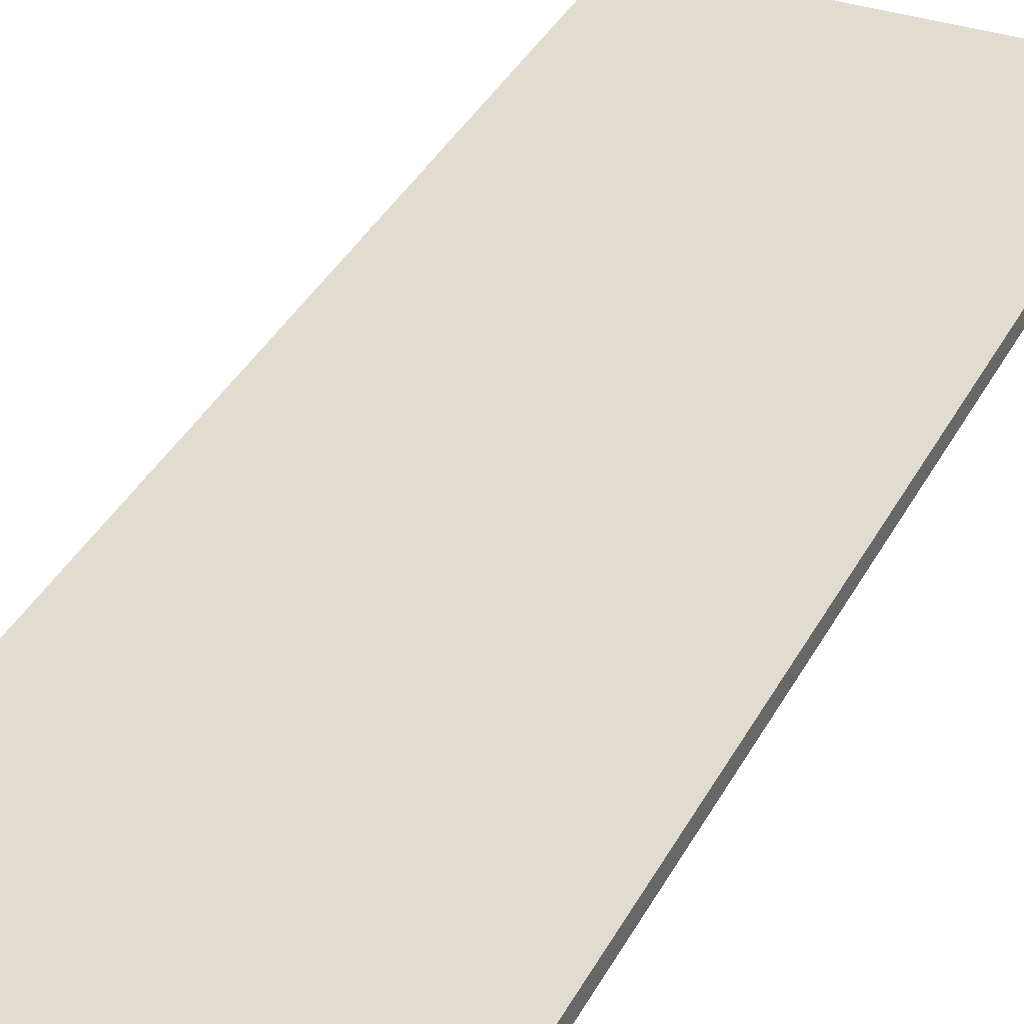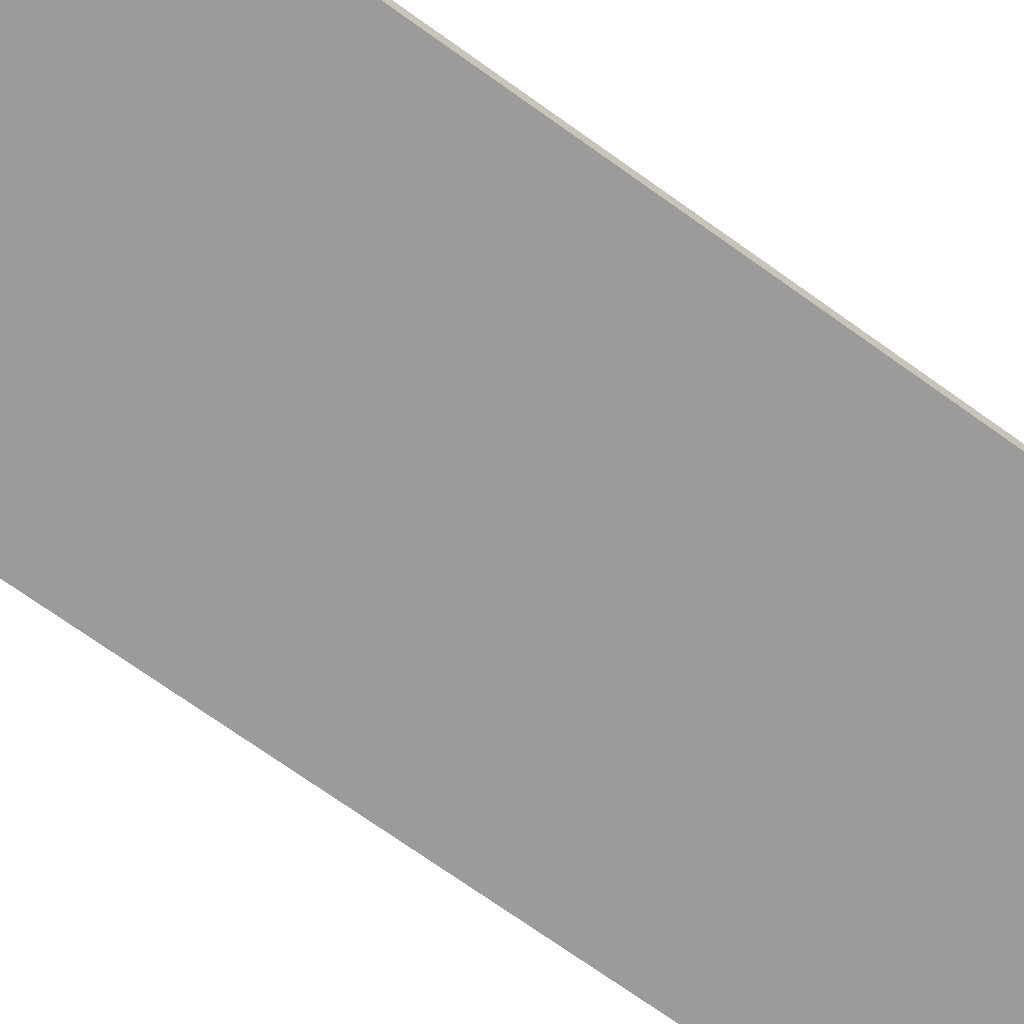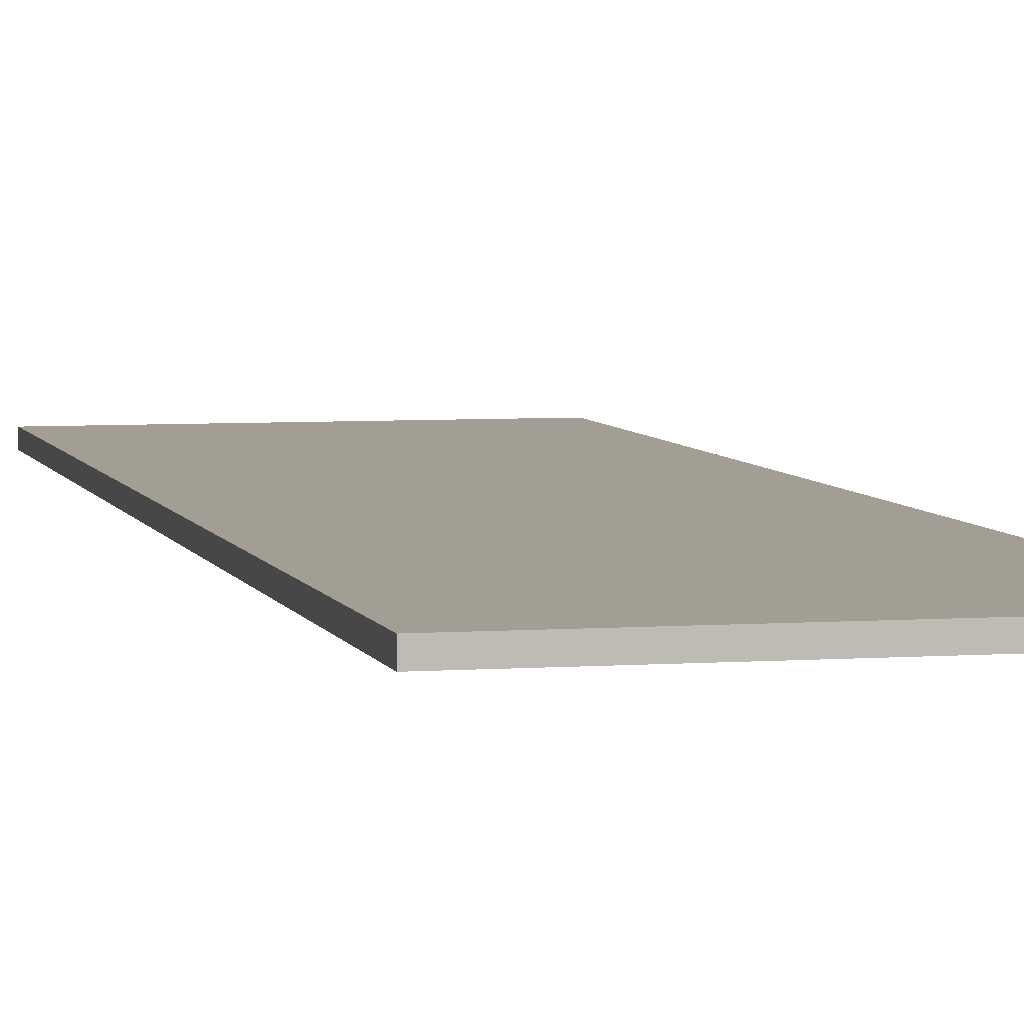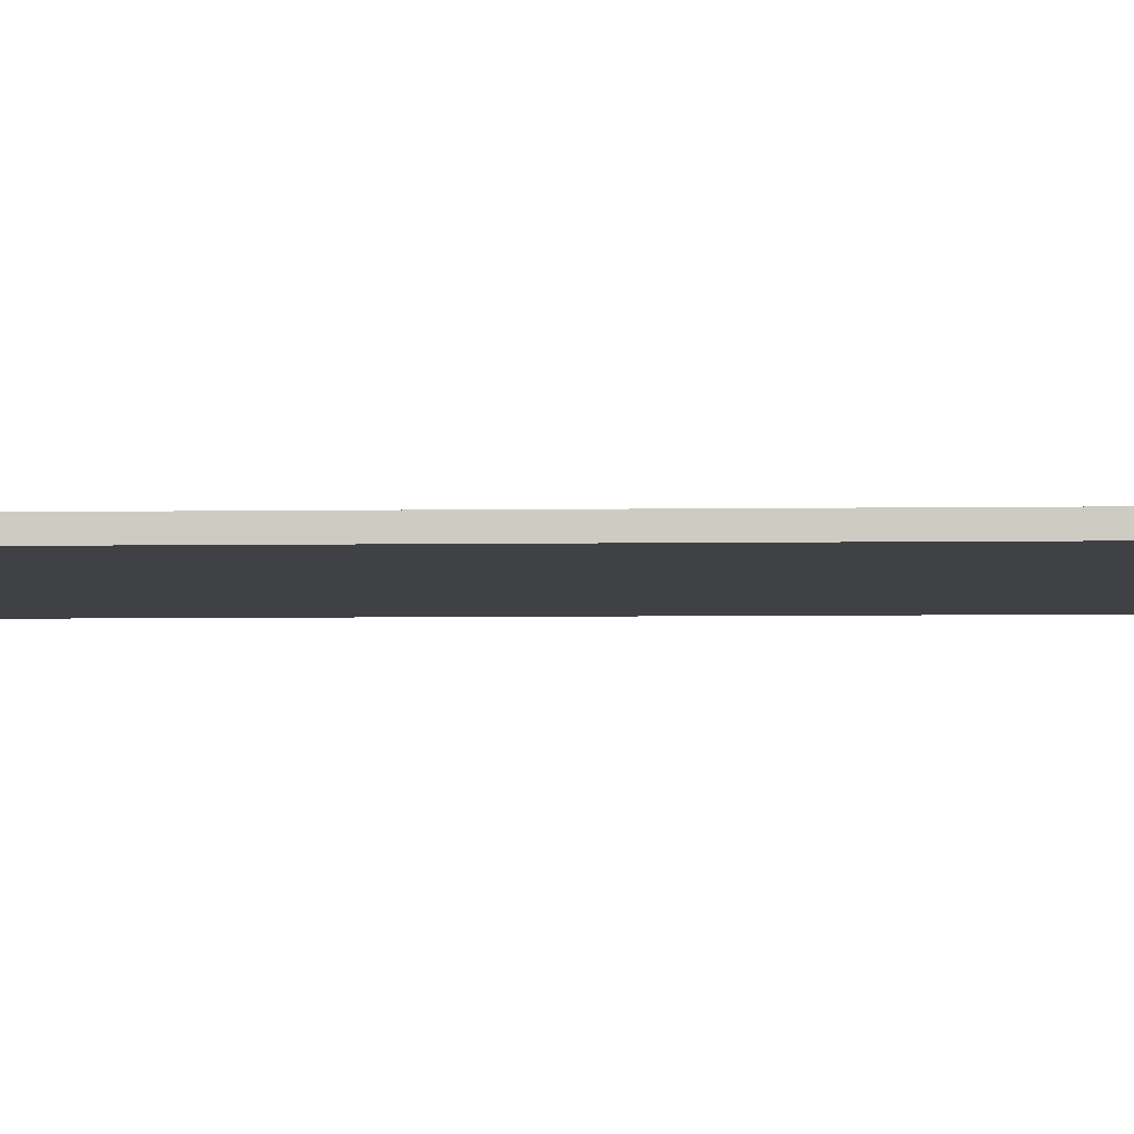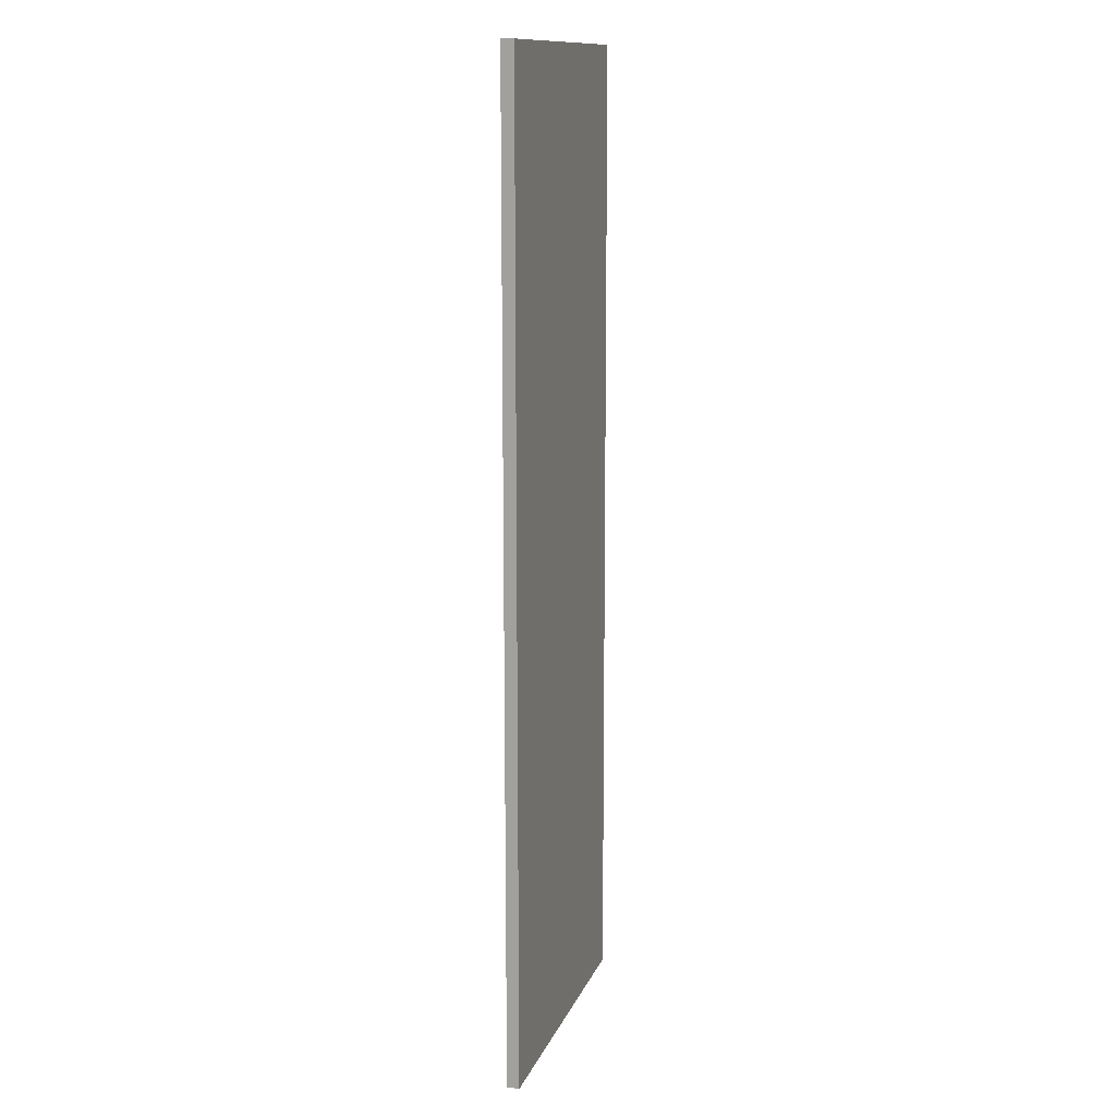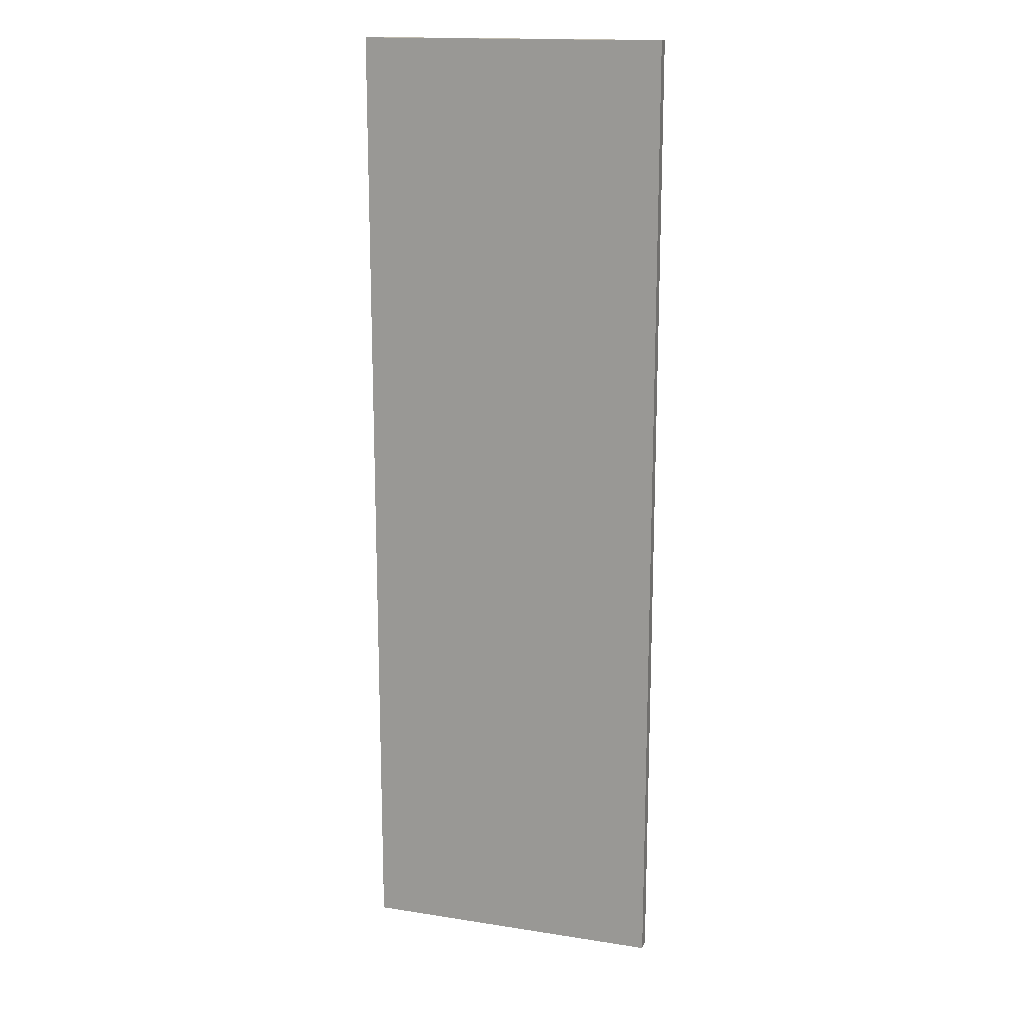
<metadata>
{"format":"obj","ext":"obj","renderer":"f3d","projection":"perspective","resolution":1024,"background":"white","views":[{"elev":34.3,"azim":23.6,"up":"+Z"},{"elev":-69.7,"azim":-125.9,"up":"+Z"},{"elev":5.1,"azim":166.7,"up":"+Z"},{"elev":-5.5,"azim":92.6,"up":"+Z"},{"elev":13.2,"azim":-73.7,"up":"+Y"},{"elev":16.1,"azim":17.8,"up":"+Y"}]}
</metadata>
<code>
v -4.351 -13.82 0.1759
v 4.351 -13.82 0.1759
v -4.351 13.82 0.1759
v 4.351 13.82 0.1759
v -4.351 13.82 -0.1759
v 4.351 13.82 -0.1759
v -4.351 -13.82 -0.1759
v 4.351 -13.82 -0.1759
f 1 2 4 3
f 3 4 6 5
f 5 6 8 7
f 7 8 2 1
f 2 8 6 4
f 7 1 3 5

</code>
